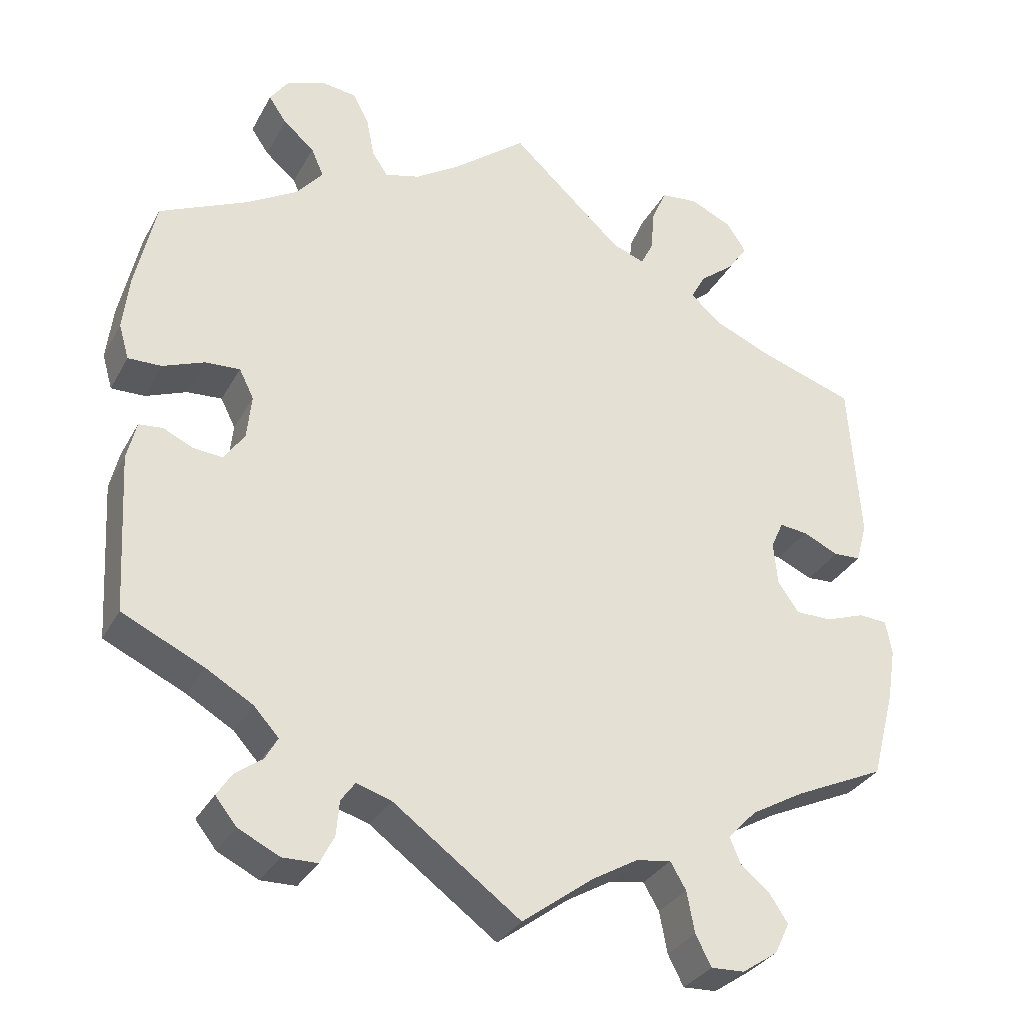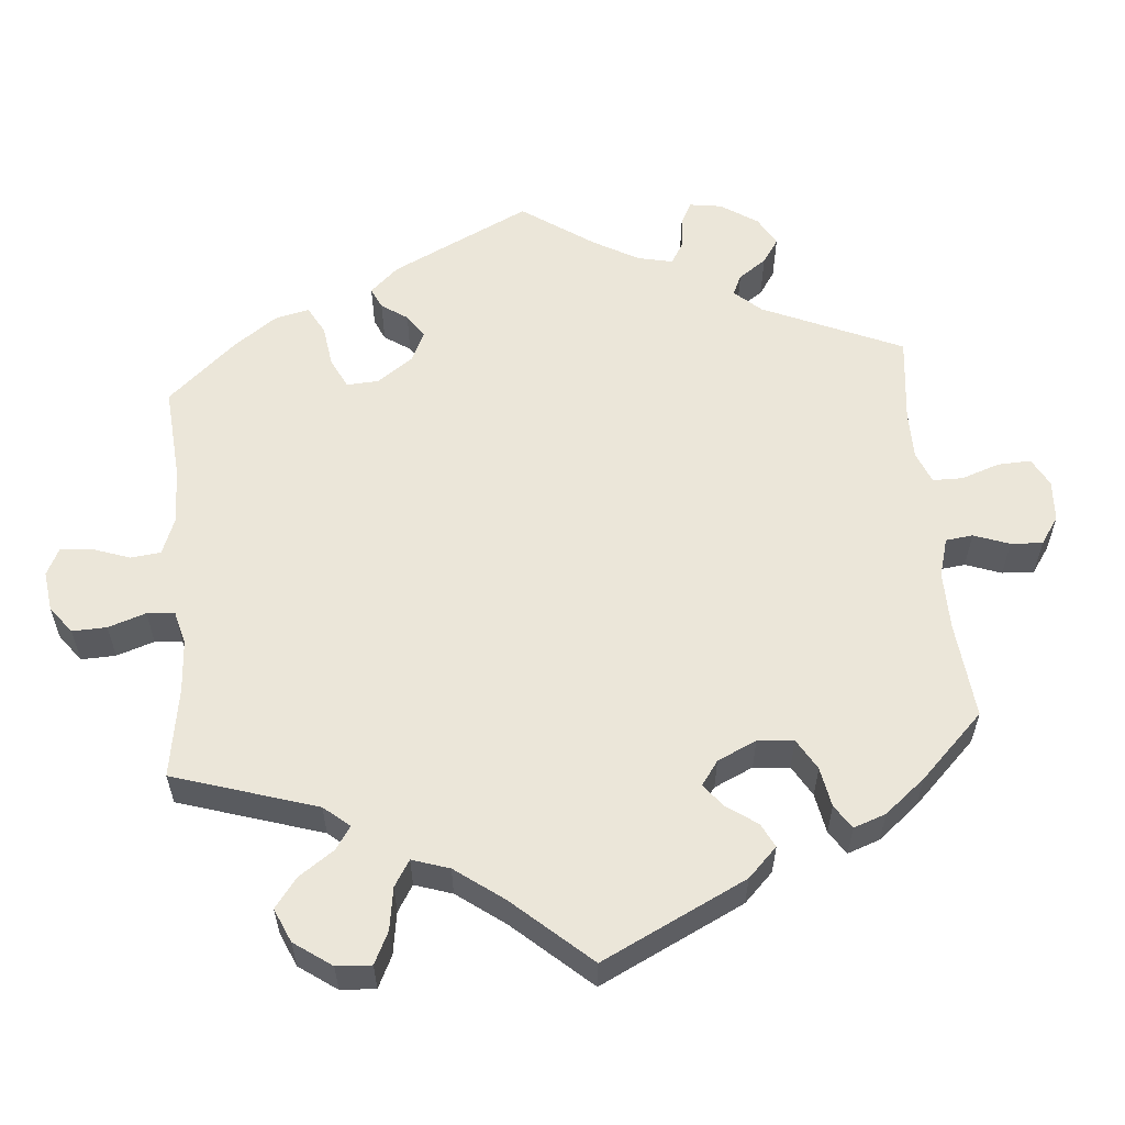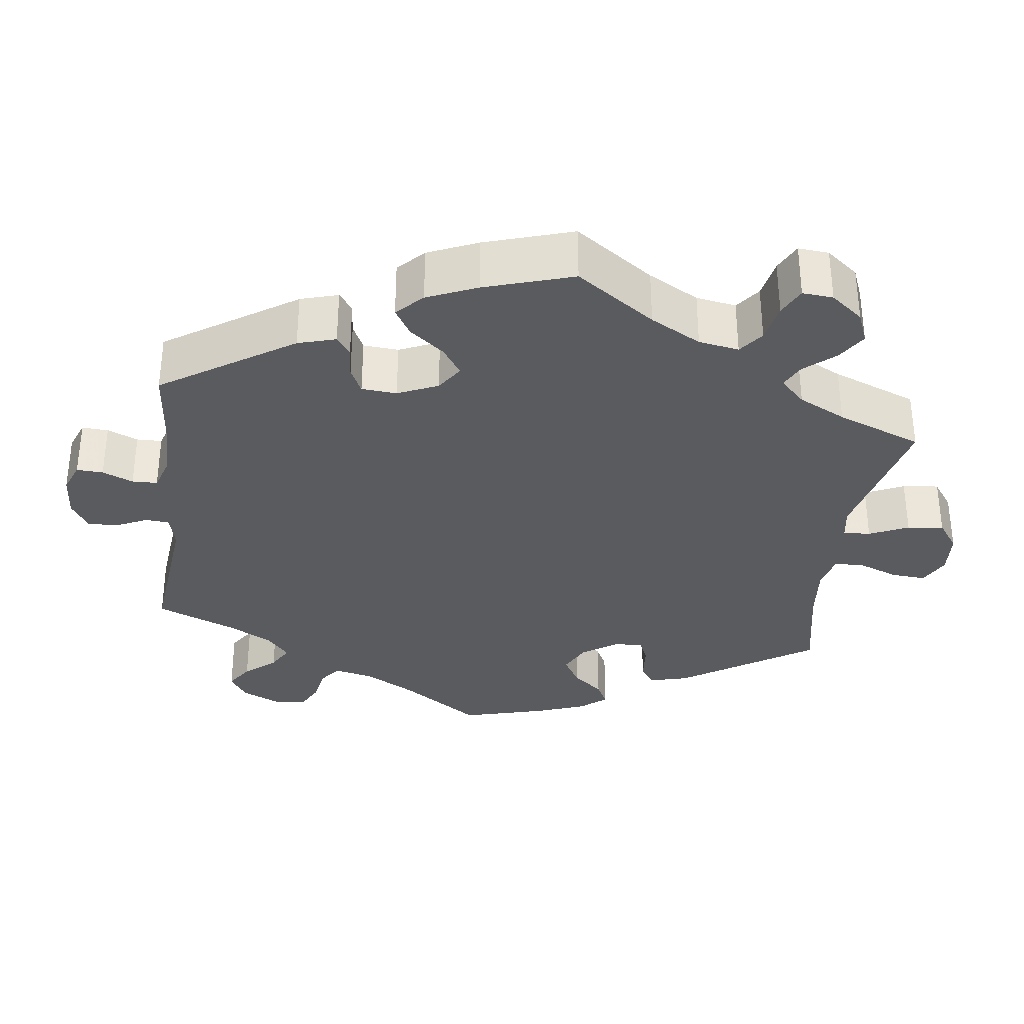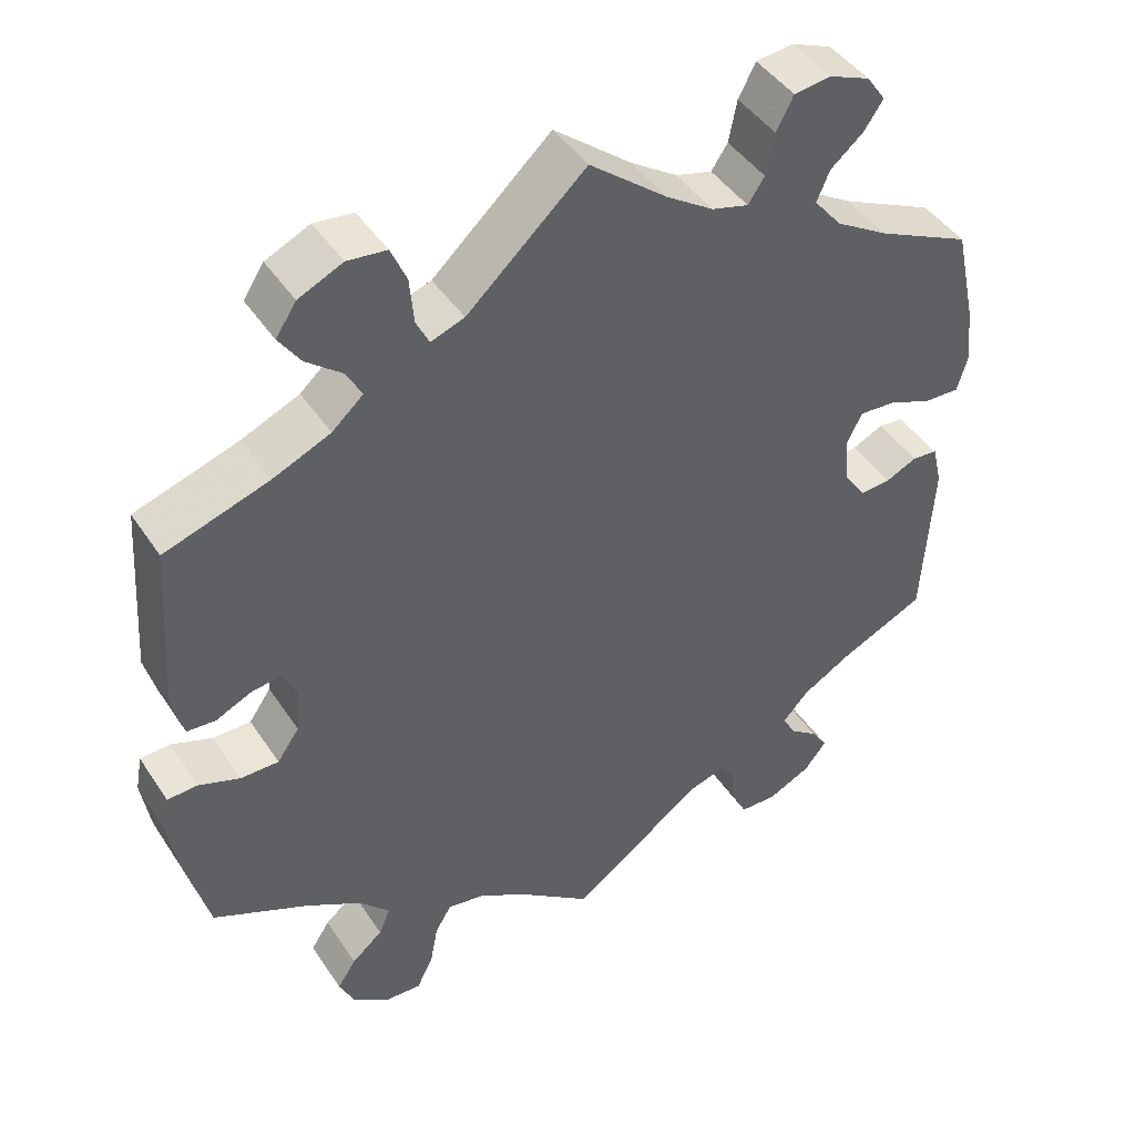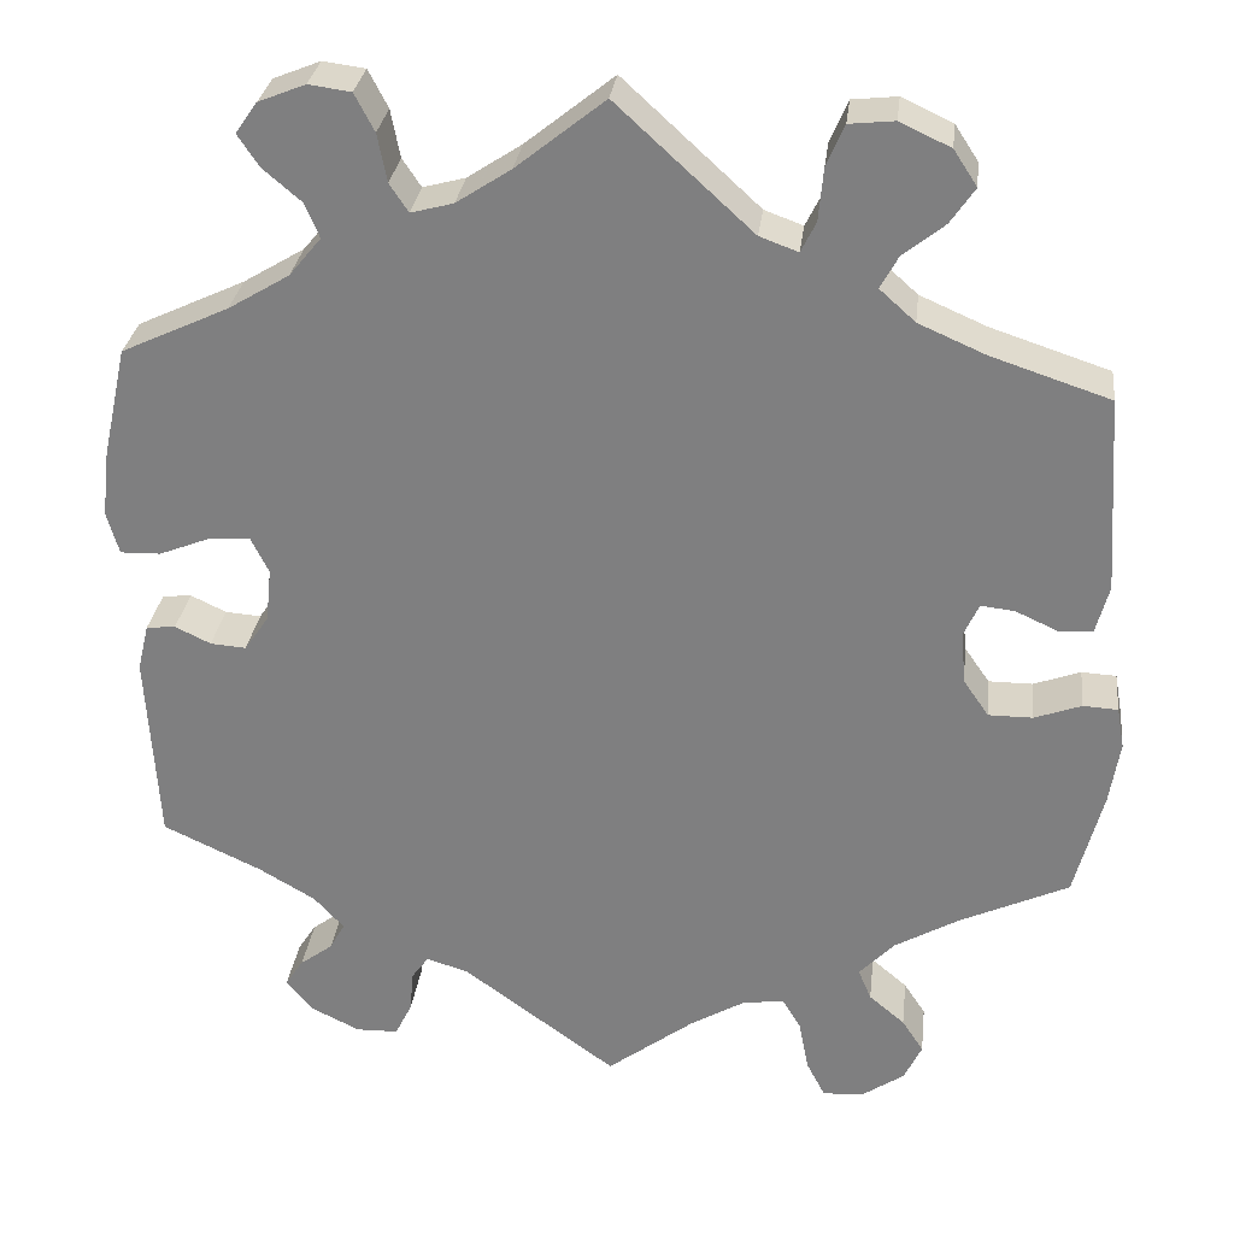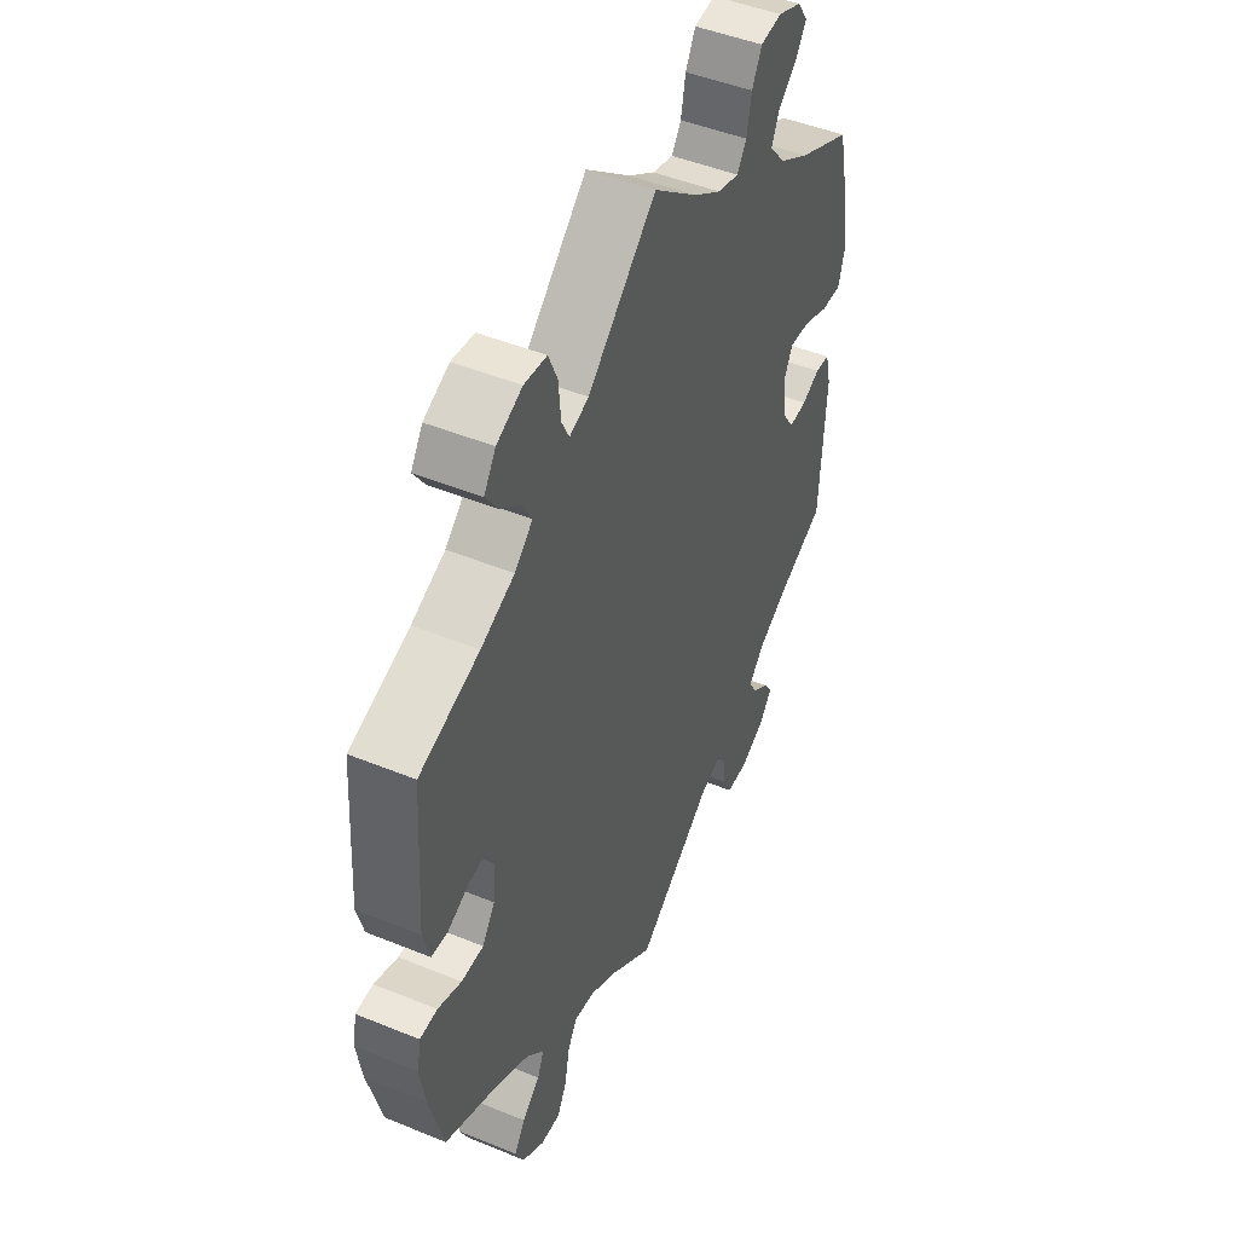
<metadata>
{"format":"obj","ext":"obj","renderer":"f3d","projection":"perspective","resolution":1024,"background":"white","views":[{"elev":-31.9,"azim":-24.5,"up":"+Z"},{"elev":57.0,"azim":55.1,"up":"+Y"},{"elev":-32.6,"azim":-67.4,"up":"+Y"},{"elev":44.2,"azim":148.8,"up":"+Z"},{"elev":29.3,"azim":6.8,"up":"+Z"},{"elev":47.2,"azim":114.8,"up":"+Z"}]}
</metadata>
<code>
v -0.512 0.07 -0.084
v -0.5 0.07 -0.034
v -0.469 0.07 -0.031
v -0.431 0.07 -0.049
v -0.393 0.07 -0.052
v -0.367 0.07 -0.014
v -0.361 0.07 0.043
v -0.38 0.07 0.081
v -0.425 0.07 0.078
v -0.478 0.07 0.057
v -0.521 0.07 0.056
v -0.534 0.07 0.101
v -0.526 0.07 0.171
v -0.5 0.07 0.289
v -0.386 0.07 0.342
v -0.321 0.07 0.381
v -0.287 0.07 0.422
v -0.303 0.07 0.459
v -0.343 0.07 0.493
v -0.366 0.07 0.527
v -0.343 0.07 0.56
v -0.293 0.07 0.58
v -0.248 0.07 0.574
v -0.227 0.07 0.534
v -0.217 0.07 0.483
v -0.197 0.07 0.453
v -0.152 0.07 0.465
v -0.094 0.07 0.503
v 0 0.07 0.578
v 0.145 0.07 0.445
v 0.186 0.07 0.43
v 0.202 0.07 0.462
v 0.207 0.07 0.518
v 0.226 0.07 0.562
v 0.274 0.07 0.567
v 0.328 0.07 0.542
v 0.353 0.07 0.504
v 0.327 0.07 0.466
v 0.283 0.07 0.431
v 0.264 0.07 0.396
v 0.302 0.07 0.362
v 0.373 0.07 0.331
v 0.5 0.07 0.289
v 0.514 0.07 0.08
v 0.5 0.07 0.028
v 0.465 0.07 0.026
v 0.419 0.07 0.047
v 0.383 0.07 0.051
v 0.367 0.07 0.016
v 0.372 0.07 -0.04
v 0.399 0.07 -0.079
v 0.446 0.07 -0.079
v 0.496 0.07 -0.061
v 0.533 0.07 -0.063
v 0.541 0.07 -0.107
v 0.53 0.07 -0.175
v 0.5 0.07 -0.289
v 0.383 0.07 -0.343
v 0.315 0.07 -0.382
v 0.278 0.07 -0.421
v 0.292 0.07 -0.454
v 0.33 0.07 -0.486
v 0.353 0.07 -0.521
v 0.334 0.07 -0.561
v 0.288 0.07 -0.592
v 0.245 0.07 -0.594
v 0.225 0.07 -0.555
v 0.215 0.07 -0.502
v 0.195 0.07 -0.468
v 0.15 0.07 -0.475
v 0.092 0.07 -0.509
v 0 0.07 -0.578
v -0.163 0.07 -0.459
v -0.208 0.07 -0.445
v -0.226 0.07 -0.47
v -0.23 0.07 -0.515
v -0.248 0.07 -0.551
v -0.293 0.07 -0.552
v -0.346 0.07 -0.526
v -0.373 0.07 -0.492
v -0.354 0.07 -0.463
v -0.319 0.07 -0.437
v -0.303 0.07 -0.408
v -0.335 0.07 -0.373
v -0.395 0.07 -0.338
v -0.5 0.07 -0.289
v -0.512 0 -0.084
v -0.5 0 -0.034
v -0.469 0 -0.031
v -0.431 0 -0.049
v -0.393 0 -0.052
v -0.367 0 -0.014
v -0.361 0 0.043
v -0.38 0 0.081
v -0.425 0 0.078
v -0.478 0 0.057
v -0.521 0 0.056
v -0.534 0 0.101
v -0.526 0 0.171
v -0.5 0 0.289
v -0.386 0 0.342
v -0.321 0 0.381
v -0.287 0 0.422
v -0.303 0 0.459
v -0.343 0 0.493
v -0.366 0 0.527
v -0.343 0 0.56
v -0.293 0 0.58
v -0.248 0 0.574
v -0.227 0 0.534
v -0.217 0 0.483
v -0.197 0 0.453
v -0.152 0 0.465
v -0.094 0 0.503
v 0 0 0.578
v 0.145 0 0.445
v 0.186 0 0.43
v 0.202 0 0.462
v 0.207 0 0.518
v 0.226 0 0.562
v 0.274 0 0.567
v 0.328 0 0.542
v 0.353 0 0.504
v 0.327 0 0.466
v 0.283 0 0.431
v 0.264 0 0.396
v 0.302 0 0.362
v 0.373 0 0.331
v 0.5 0 0.289
v 0.514 0 0.08
v 0.5 0 0.028
v 0.465 0 0.026
v 0.419 0 0.047
v 0.383 0 0.051
v 0.367 0 0.016
v 0.372 0 -0.04
v 0.399 0 -0.079
v 0.446 0 -0.079
v 0.496 0 -0.061
v 0.533 0 -0.063
v 0.541 0 -0.107
v 0.53 0 -0.175
v 0.5 0 -0.289
v 0.383 0 -0.343
v 0.315 0 -0.382
v 0.278 0 -0.421
v 0.292 0 -0.454
v 0.33 0 -0.486
v 0.353 0 -0.521
v 0.334 0 -0.561
v 0.288 0 -0.592
v 0.245 0 -0.594
v 0.225 0 -0.555
v 0.215 0 -0.502
v 0.195 0 -0.468
v 0.15 0 -0.475
v 0.092 0 -0.509
v 0 0 -0.578
v -0.163 0 -0.459
v -0.208 0 -0.445
v -0.226 0 -0.47
v -0.23 0 -0.515
v -0.248 0 -0.551
v -0.293 0 -0.552
v -0.346 0 -0.526
v -0.373 0 -0.492
v -0.354 0 -0.463
v -0.319 0 -0.437
v -0.303 0 -0.408
v -0.335 0 -0.373
v -0.395 0 -0.338
v -0.5 0 -0.289
f 85 86 1 2
f 84 85 2 3
f 83 84 3 4
f 79 80 81 82
f 79 82 83
f 78 79 83
f 75 76 77 78
f 74 75 78 83
f 73 74 83 4
f 71 72 73 4
f 65 66 67 68
f 65 68 69
f 64 65 69
f 61 62 63 64
f 60 61 64 69
f 59 60 69 70
f 55 56 57 58
f 55 58 59 70
f 52 53 54 55
f 51 52 55 70
f 44 45 46 47
f 42 43 44 47
f 41 42 47 48
f 40 41 48 49
f 36 37 38 39
f 36 39 40
f 35 36 40
f 32 33 34 35
f 31 32 35 40
f 30 31 40 49
f 28 29 30 49
f 22 23 24 25
f 22 25 26
f 21 22 26
f 18 19 20 21
f 17 18 21 26
f 16 17 26 27
f 12 13 14 15
f 12 15 16 27
f 9 10 11 12
f 8 9 12 27
f 70 71 4 5
f 50 51 70 5
f 49 50 5 6
f 28 49 6 7
f 7 8 27 28
f 88 87 172 171
f 89 88 171 170
f 90 89 170 169
f 168 167 166 165
f 169 168 165
f 169 165 164
f 164 163 162 161
f 169 164 161 160
f 90 169 160 159
f 90 159 158 157
f 154 153 152 151
f 155 154 151
f 155 151 150
f 150 149 148 147
f 155 150 147 146
f 156 155 146 145
f 144 143 142 141
f 156 145 144 141
f 141 140 139 138
f 156 141 138 137
f 133 132 131 130
f 133 130 129 128
f 134 133 128 127
f 135 134 127 126
f 125 124 123 122
f 126 125 122
f 126 122 121
f 121 120 119 118
f 126 121 118 117
f 135 126 117 116
f 135 116 115 114
f 111 110 109 108
f 112 111 108
f 112 108 107
f 107 106 105 104
f 112 107 104 103
f 113 112 103 102
f 101 100 99 98
f 113 102 101 98
f 98 97 96 95
f 113 98 95 94
f 91 90 157 156
f 91 156 137 136
f 92 91 136 135
f 93 92 135 114
f 114 113 94 93
f 1 87 88 2
f 2 88 89 3
f 3 89 90 4
f 4 90 91 5
f 5 91 92 6
f 6 92 93 7
f 7 93 94 8
f 8 94 95 9
f 9 95 96 10
f 10 96 97 11
f 11 97 98 12
f 12 98 99 13
f 13 99 100 14
f 14 100 101 15
f 15 101 102 16
f 16 102 103 17
f 17 103 104 18
f 18 104 105 19
f 19 105 106 20
f 20 106 107 21
f 21 107 108 22
f 22 108 109 23
f 23 109 110 24
f 24 110 111 25
f 25 111 112 26
f 26 112 113 27
f 27 113 114 28
f 28 114 115 29
f 29 115 116 30
f 30 116 117 31
f 31 117 118 32
f 32 118 119 33
f 33 119 120 34
f 34 120 121 35
f 35 121 122 36
f 36 122 123 37
f 37 123 124 38
f 38 124 125 39
f 39 125 126 40
f 40 126 127 41
f 41 127 128 42
f 42 128 129 43
f 43 129 130 44
f 44 130 131 45
f 45 131 132 46
f 46 132 133 47
f 47 133 134 48
f 48 134 135 49
f 49 135 136 50
f 50 136 137 51
f 51 137 138 52
f 52 138 139 53
f 53 139 140 54
f 54 140 141 55
f 55 141 142 56
f 56 142 143 57
f 57 143 144 58
f 58 144 145 59
f 59 145 146 60
f 60 146 147 61
f 61 147 148 62
f 62 148 149 63
f 63 149 150 64
f 64 150 151 65
f 65 151 152 66
f 66 152 153 67
f 67 153 154 68
f 68 154 155 69
f 69 155 156 70
f 70 156 157 71
f 71 157 158 72
f 72 158 159 73
f 73 159 160 74
f 74 160 161 75
f 75 161 162 76
f 76 162 163 77
f 77 163 164 78
f 78 164 165 79
f 79 165 166 80
f 80 166 167 81
f 81 167 168 82
f 82 168 169 83
f 83 169 170 84
f 84 170 171 85
f 85 171 172 86
f 86 172 87 1

</code>
